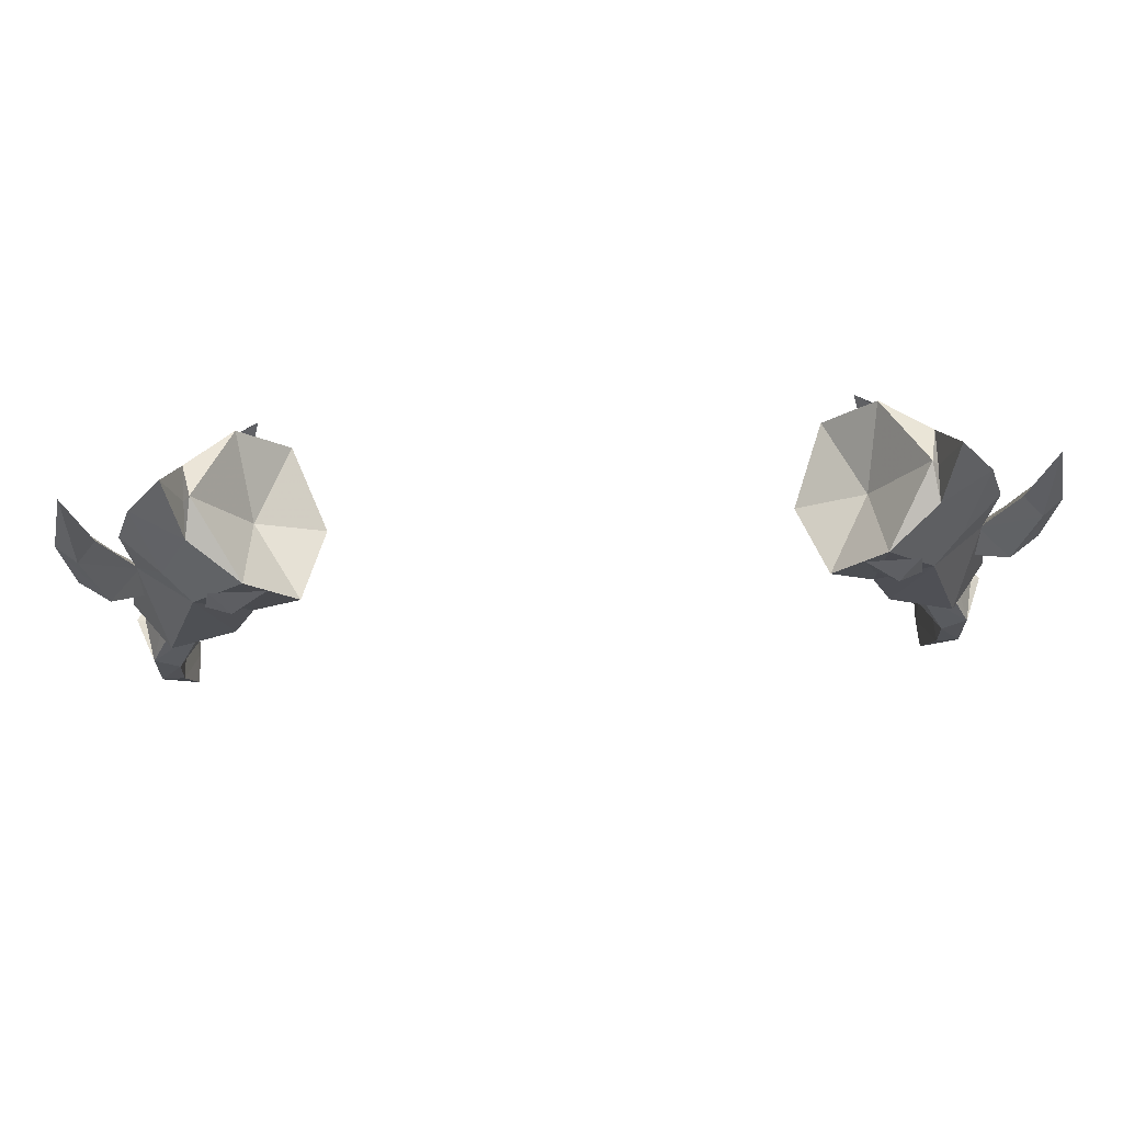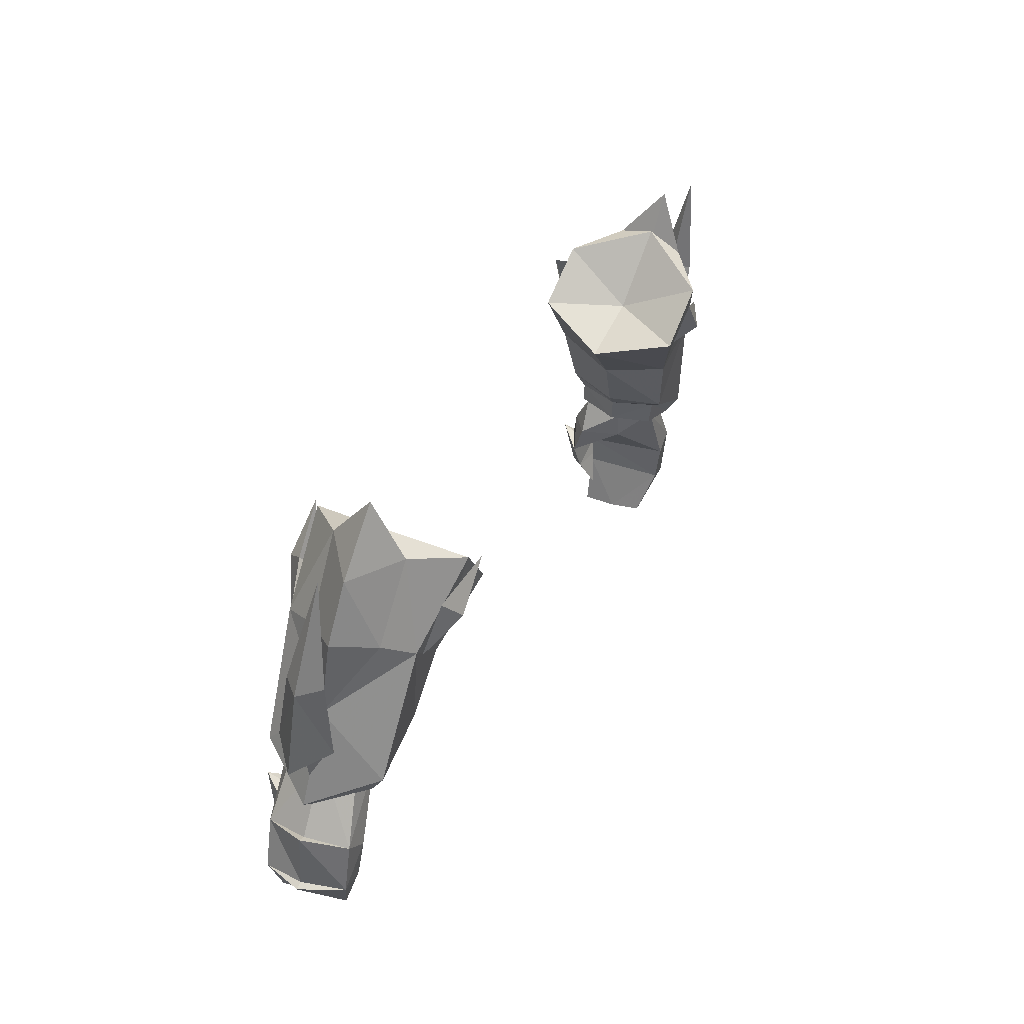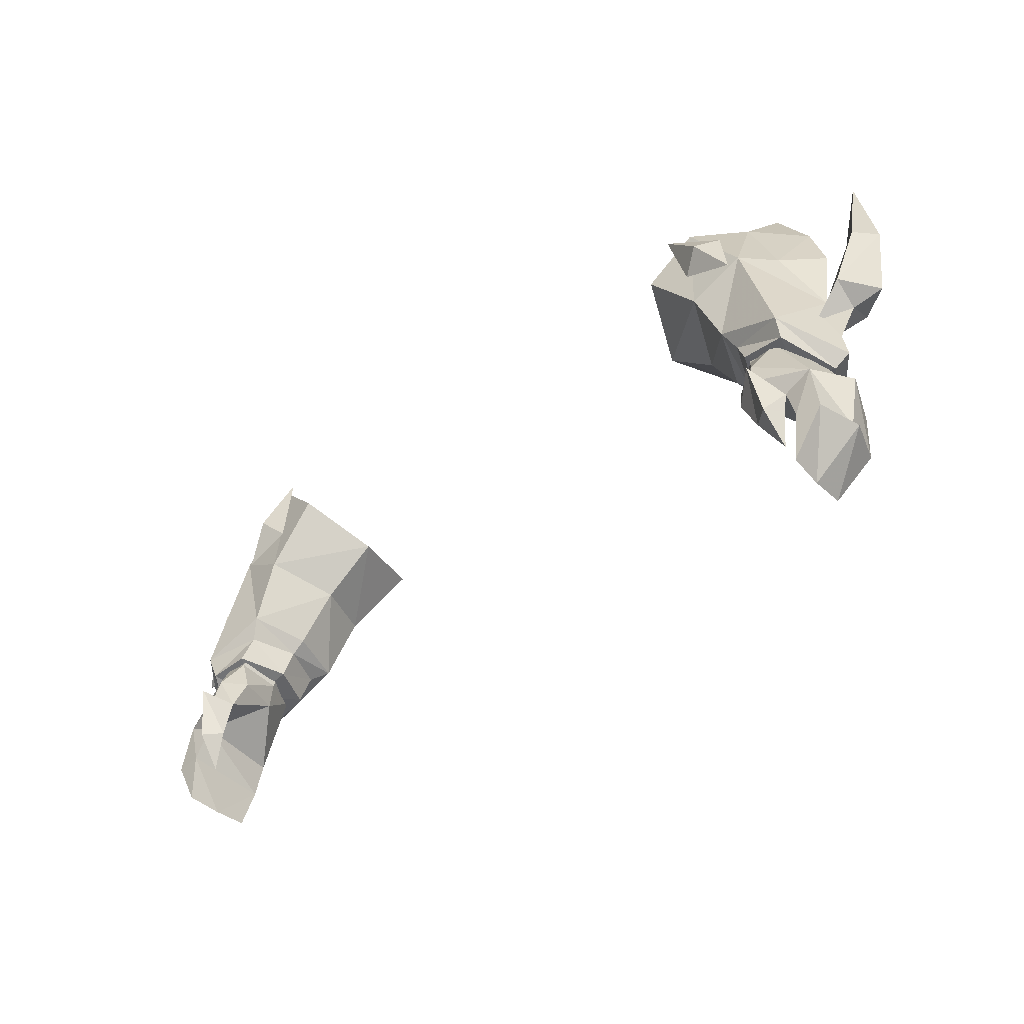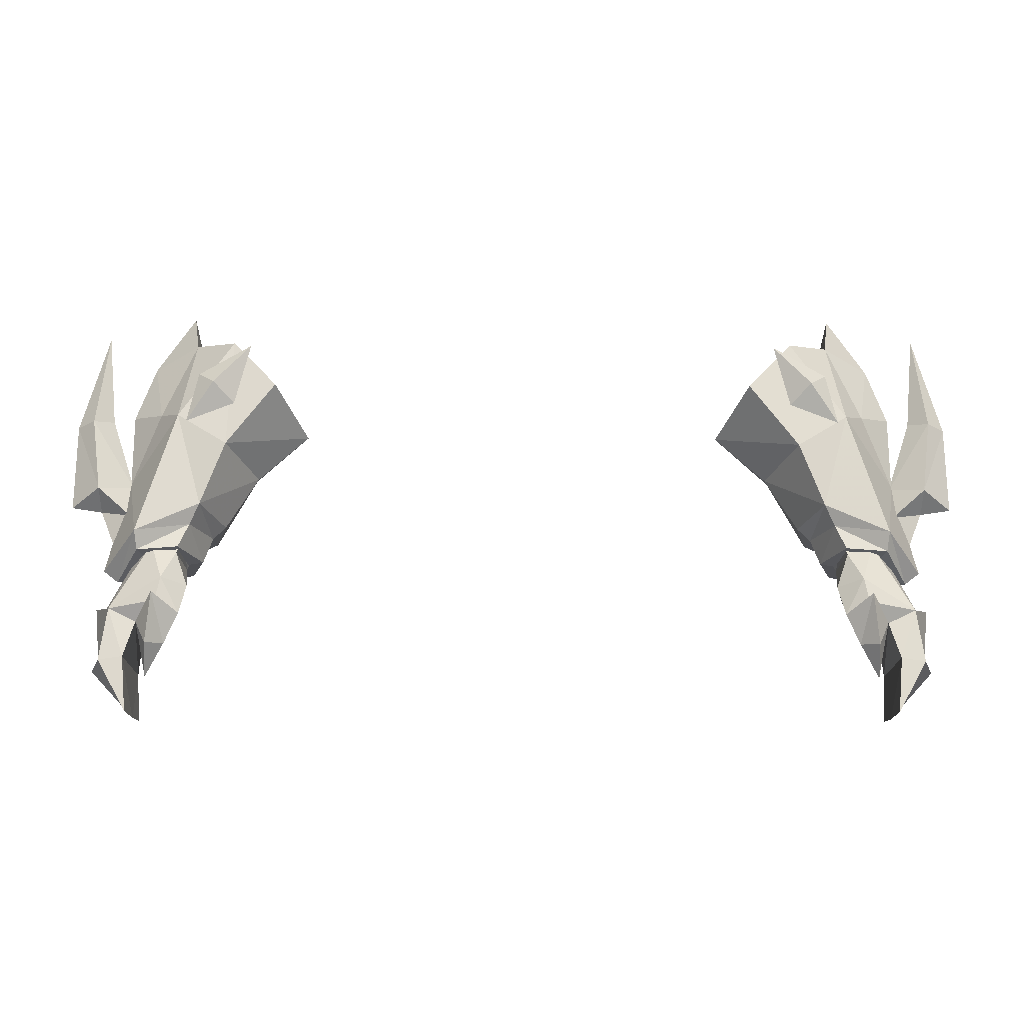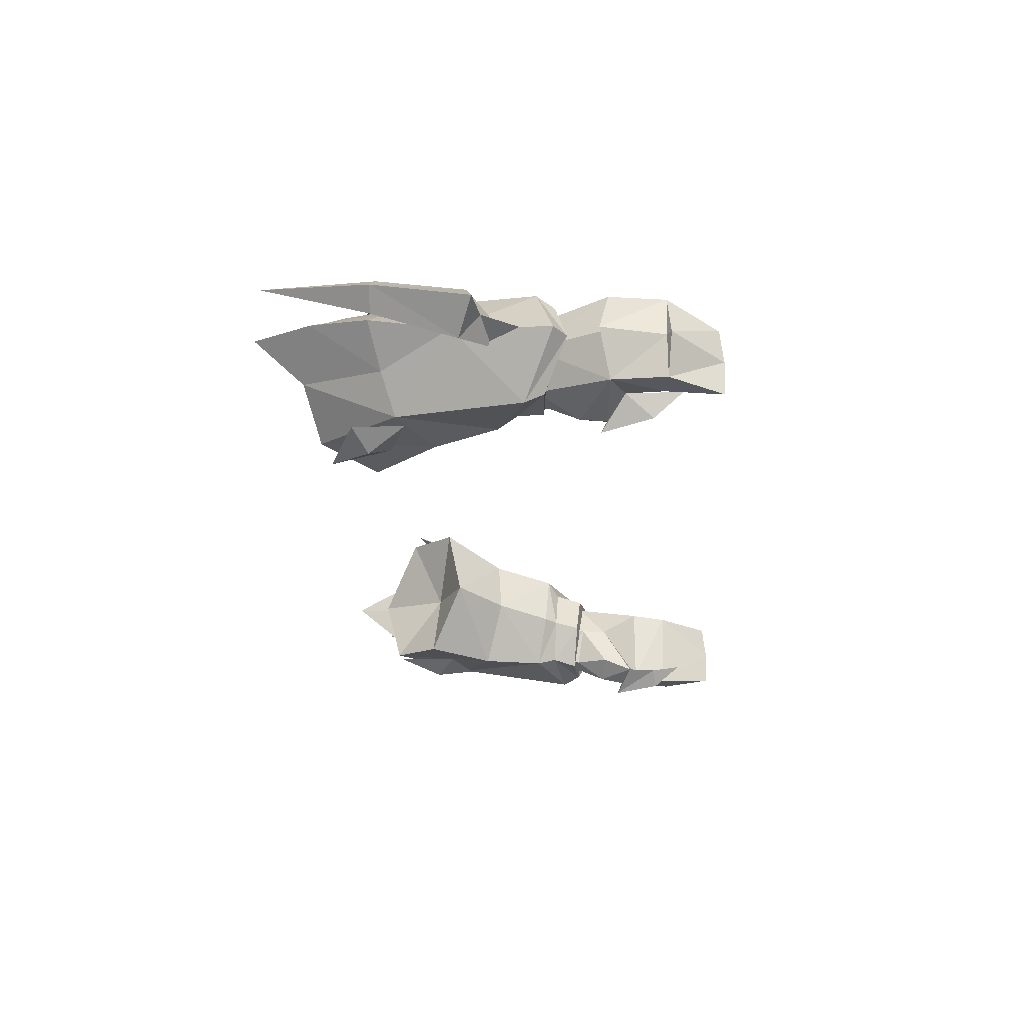
<metadata>
{"format":"obj","ext":"obj","renderer":"f3d","projection":"perspective","resolution":1024,"background":"white","views":[{"elev":60.7,"azim":176.8,"up":"+Z"},{"elev":33.5,"azim":114.8,"up":"+Z"},{"elev":-43.5,"azim":40.8,"up":"+Z"},{"elev":-16.5,"azim":-0.6,"up":"+Z"},{"elev":-25.5,"azim":94.3,"up":"+Y"}]}
</metadata>
<code>
g robber_glove_male_37750
v 16.25 3.711 50.13
v 17.23 1.38 50.31
v 16.68 0.956 51.36
v 15.59 3.757 50.8
v 19.17 3.5 48.33
v 19.91 1.061 48.83
v 17.75 1.111 49
v 16.72 3.479 48.75
v 11.3 4.404 56.19
v 13.94 4.119 53.68
v 15.4 0.7487 54.69
v 12.83 0.7147 58.04
v 16.72 3.479 48.75
v 17.75 1.111 49
v 20.01 0.5982 49.8
v 19.91 1.061 48.83
v 21.29 3.498 47.63
v 22.08 3.591 48.26
v 22.51 2.861 52.8
v 24.15 4.231 52.03
v 24.26 4.97 56.92
v 23.23 3.996 57.03
v 20.88 4.313 53.26
v 22.51 2.861 52.8
v 23.23 3.996 57.03
v 22.28 4.952 57.26
v 16.43 6.71 50.62
v 17.12 5.987 50.05
v 17.53 5.645 48.56
v 19.72 6.038 48.28
v 12.48 8.6 57.08
v 15.1 7.334 53.95
v 17.53 5.645 48.56
v 19.87 6.735 49.19
v 19.72 6.038 48.28
v 22.39 5.662 52.46
v 23.15 5.866 56.8
v 24.26 4.97 56.92
v 24.15 4.231 52.03
v 20.88 4.313 53.26
v 22.28 4.952 57.26
v 23.15 5.866 56.8
v 22.39 5.662 52.46
v 17.56 1.653 49.68
v 17.84 1.398 48.73
v 19.21 1.582 49.26
v 18.94 1.763 50.19
v 20.08 3.566 49.48
v 19.69 5.239 49.16
v 19.31 5.352 49.98
v 19.74 3.613 50.31
v 17.19 3.617 49.19
v 17.58 3.553 48.37
v 18.41 5.422 48.58
v 17.58 3.553 48.37
v 17.19 3.617 49.19
v 17.81 5.489 49.46
v 21.39 5.558 45.59
v 20.13 5.614 44.88
v 21.2 1.017 45.59
v 21.87 3.337 45.91
v 19.74 1.042 44.88
v 18.74 -0.5441 46.14
v 19.04 -0.001051 43.55
v 19.53 1.132 43.89
v 19.74 1.042 44.88
v 19.53 1.132 43.89
v 18.18 0.8081 43.68
v 17.47 0.6678 45.27
v 22.3 3.322 46.04
v 21.93 2.971 42.81
v 21.43 5.231 42.75
v 19.87 4.262 40.21
v 22.27 2.939 42.59
v 19.88 2.48 40.03
v 21.56 0.8469 42.8
v 19.99 0.6391 40.08
v 20.23 5.298 42.89
v 20.28 0.7774 42.98
v 17.47 0.6678 45.27
v 18.18 0.8081 43.68
v 20.28 0.7774 42.98
v -16.81 0.9703 51.36
v -17.35 1.39 50.32
v -16.38 3.699 50.14
v -15.73 3.745 50.8
v -17.88 1.111 49
v -20.04 1.085 48.83
v -19.3 3.5 48.33
v -16.85 3.479 48.75
v -15.53 0.7487 54.69
v -14.07 4.119 53.68
v -11.43 4.404 56.19
v -12.96 0.7146 58.04
v -17.88 1.111 49
v -16.85 3.479 48.75
v -21.41 3.499 47.63
v -20.04 1.085 48.83
v -20.14 0.6267 49.79
v -22.2 3.591 48.26
v -22.64 2.861 52.8
v -23.36 3.996 57.03
v -24.39 4.97 56.92
v -24.28 4.231 52.03
v -21.01 4.313 53.26
v -22.41 4.952 57.26
v -23.36 3.996 57.03
v -22.64 2.861 52.8
v -16.56 6.71 50.62
v -17.25 5.987 50.05
v -17.66 5.645 48.56
v -19.85 6.014 48.28
v -15.23 7.334 53.95
v -12.61 8.6 57.08
v -17.66 5.645 48.56
v -20 6.705 49.18
v -19.85 6.014 48.28
v -22.52 5.662 52.46
v -24.28 4.231 52.03
v -24.39 4.97 56.92
v -23.28 5.866 56.8
v -21.01 4.313 53.26
v -22.52 5.662 52.46
v -23.28 5.866 56.8
v -22.41 4.952 57.26
v -17.69 1.653 49.68
v -19.07 1.763 50.19
v -19.33 1.582 49.26
v -17.97 1.398 48.73
v -20.21 3.566 49.48
v -19.87 3.613 50.31
v -19.44 5.352 49.98
v -19.82 5.238 49.16
v -17.7 3.553 48.37
v -17.32 3.617 49.19
v -18.54 5.422 48.58
v -17.94 5.489 49.46
v -17.32 3.617 49.19
v -17.7 3.553 48.37
v -21.52 5.558 45.59
v -20.26 5.614 44.88
v -21.33 1.017 45.59
v -22 3.337 45.91
v -19.87 1.041 44.88
v -19.66 1.132 43.89
v -19.17 -0.00109 43.55
v -18.86 -0.5442 46.14
v -19.87 1.041 44.88
v -17.59 0.6678 45.27
v -18.31 0.808 43.68
v -19.66 1.132 43.89
v -22.43 3.322 46.04
v -21.56 5.231 42.75
v -22.06 2.971 42.81
v -20 4.262 40.21
v -20.01 2.48 40.03
v -22.4 2.939 42.59
v -21.69 0.8469 42.8
v -20.12 0.639 40.08
v -20.41 0.7774 42.98
v -20.35 5.298 42.89
v -18.31 0.808 43.68
v -17.59 0.6678 45.27
v -20.41 0.7774 42.98
v 17.55 3.45 61.25
v 20.13 5.37 60.55
v 18.12 5.788 63.8
v 21.02 4.327 53.4
v 15.21 1.252 60.62
v 18.08 1.103 56.4
v 17.09 5.446 61.77
v 14.64 4.771 57.85
v 11.3 4.404 56.19
v 12.83 0.7147 58.04
v 15.21 1.252 60.62
v 17.09 5.446 61.77
v 21.12 4.945 57.49
v 19.31 3.054 57.02
v 17.46 5.366 61.15
v 20.8 3.309 51.35
v 22.5 4.131 51.75
v 22.93 5.767 62.54
v 20.8 3.309 51.35
v 21.66 3.803 49.76
v 21.29 3.498 47.63
v 17.46 5.366 61.15
v 17.55 3.45 61.25
v 18.12 5.788 63.8
v 22.93 5.767 62.54
v 17.41 7.092 60.62
v 17.78 7.684 55.66
v 14.87 9.008 59.67
v 12.48 8.6 57.08
v 14.87 9.008 59.67
v 19.16 6.525 56.6
v 20.82 4.692 51.2
v 22.5 4.131 51.75
v 22.93 5.767 62.54
v 20.82 4.692 51.2
v 21.66 3.803 49.76
v 17.41 7.092 60.62
v 22.93 5.767 62.54
v 17.05 1.191 58.78
v 16.12 0.1274 58.01
v 17.58 0.845 55.98
v 14.2 0.5733 60.2
v 14.2 0.5733 60.2
v 15.05 0.8397 57
v 16.12 0.1274 58.01
v 17.58 0.845 55.98
v 16.72 8.492 57.97
v 17.28 7.702 55.19
v 15.71 9.102 56.93
v 13.82 9.195 59.17
v 14.72 8.045 56.14
v 17.19 1.302 46.9
v 18.44 0.3793 47.16
v 22.3 3.322 46.04
v 21.39 5.558 45.59
v 21.87 3.337 45.91
v 19.16 1.37 42.01
v 19.16 1.37 42.01
v 19.99 0.6391 40.08
v 19.88 2.48 40.03
v 17.72 3.527 46.96
v 18.64 0.1335 45.83
v 17.19 1.302 46.9
v 21.2 1.017 45.59
v 17.47 0.6678 45.27
v 18.74 -0.5441 46.14
v 18.64 0.1335 45.83
v 19.74 1.042 44.88
v -18.25 5.788 63.8
v -20.26 5.37 60.55
v -17.68 3.45 61.25
v -21.15 4.327 53.4
v -18.21 1.103 56.4
v -15.34 1.252 60.62
v -17.22 5.446 61.77
v -12.96 0.7146 58.04
v -11.43 4.404 56.19
v -14.76 4.771 57.85
v -17.22 5.446 61.77
v -15.34 1.252 60.62
v -19.44 3.054 57.02
v -21.25 4.945 57.49
v -17.59 5.366 61.15
v -20.93 3.309 51.35
v -22.63 4.131 51.75
v -23.05 5.767 62.54
v -20.93 3.309 51.35
v -21.8 3.751 49.76
v -21.41 3.499 47.63
v -18.25 5.788 63.8
v -17.68 3.45 61.25
v -17.59 5.366 61.15
v -23.05 5.767 62.54
v -17.53 7.092 60.62
v -15 9.008 59.67
v -17.91 7.684 55.66
v -12.61 8.6 57.08
v -15 9.008 59.67
v -19.29 6.525 56.6
v -20.95 4.692 51.2
v -22.63 4.131 51.75
v -23.05 5.767 62.54
v -20.95 4.692 51.2
v -21.8 3.751 49.76
v -17.53 7.092 60.62
v -23.05 5.767 62.54
v -17.18 1.191 58.78
v -17.71 0.845 55.98
v -16.24 0.1274 58.01
v -14.33 0.5733 60.2
v -14.33 0.5733 60.2
v -16.24 0.1274 58.01
v -15.17 0.8396 57
v -17.71 0.845 55.98
v -16.85 8.492 57.97
v -15.84 9.102 56.93
v -17.4 7.702 55.19
v -13.95 9.195 59.17
v -14.85 8.045 56.14
v -17.32 1.302 46.9
v -18.57 0.3792 47.16
v -22.43 3.322 46.04
v -22 3.337 45.91
v -21.52 5.558 45.59
v -19.29 1.37 42.01
v -19.29 1.37 42.01
v -20.12 0.639 40.08
v -20.01 2.48 40.03
v -17.85 3.527 46.96
v -18.77 0.1335 45.83
v -17.32 1.302 46.9
v -21.33 1.017 45.59
v -17.59 0.6678 45.27
v -18.77 0.1335 45.83
v -18.86 -0.5442 46.14
v -19.87 1.041 44.88
f 1 2 3
f 3 4 1
f 5 6 7
f 7 8 5
f 9 10 11
f 11 12 9
f 13 14 2
f 2 1 13
f 15 16 17
f 17 18 15
f 19 20 21
f 21 22 19
f 23 24 25
f 25 26 23
f 10 4 3
f 3 11 10
f 1 4 27
f 27 28 1
f 5 8 29
f 29 30 5
f 9 31 32
f 32 10 9
f 13 1 28
f 28 33 13
f 34 18 17
f 17 35 34
f 36 37 38
f 38 39 36
f 40 41 42
f 42 43 40
f 10 32 27
f 27 4 10
f 44 45 46
f 46 47 44
f 48 49 50
f 50 51 48
f 44 52 53
f 53 45 44
f 47 46 48
f 48 51 47
f 54 55 56
f 56 57 54
f 54 57 50
f 50 49 54
f 58 59 54
f 54 49 58
f 60 61 48
f 48 46 60
f 62 63 64
f 64 65 62
f 66 67 68
f 68 69 66
f 70 71 72
f 72 58 70
f 73 72 74
f 74 75 73
f 76 77 75
f 75 74 76
f 71 70 60
f 60 76 71
f 66 59 78
f 78 79 66
f 63 80 81
f 81 64 63
f 60 62 82
f 82 76 60
f 59 58 72
f 72 78 59
f 58 49 48
f 48 61 58
f 83 84 85
f 85 86 83
f 87 88 89
f 89 90 87
f 91 92 93
f 93 94 91
f 84 95 96
f 96 85 84
f 97 98 99
f 99 100 97
f 101 102 103
f 103 104 101
f 105 106 107
f 107 108 105
f 83 86 92
f 92 91 83
f 109 86 85
f 85 110 109
f 111 90 89
f 89 112 111
f 113 114 93
f 93 92 113
f 110 85 96
f 96 115 110
f 97 100 116
f 116 117 97
f 118 119 120
f 120 121 118
f 122 123 124
f 124 125 122
f 109 113 92
f 92 86 109
f 126 127 128
f 128 129 126
f 130 131 132
f 132 133 130
f 126 129 134
f 134 135 126
f 127 131 130
f 130 128 127
f 136 137 138
f 138 139 136
f 136 133 132
f 132 137 136
f 140 133 136
f 136 141 140
f 142 128 130
f 130 143 142
f 144 145 146
f 146 147 144
f 148 149 150
f 150 151 148
f 152 140 153
f 153 154 152
f 155 156 157
f 157 153 155
f 158 157 156
f 156 159 158
f 154 158 142
f 142 152 154
f 148 160 161
f 161 141 148
f 147 146 162
f 162 163 147
f 142 158 164
f 164 144 142
f 141 161 153
f 153 140 141
f 140 143 130
f 130 133 140
f 165 166 167
f 168 15 18
f 165 169 170
f 169 165 171
f 172 173 174
f 175 176 172
f 174 175 172
f 168 177 178
f 165 170 178
f 178 170 168
f 16 15 2
f 2 14 16
f 165 179 171
f 180 181 19
f 19 181 20
f 22 21 182
f 23 183 24
f 180 184 181
f 6 5 185
f 168 170 15
f 170 169 11
f 169 12 11
f 170 3 15
f 178 177 166
f 165 178 166
f 170 11 3
f 186 187 188
f 26 25 189
f 190 167 166
f 168 18 34
f 190 191 192
f 192 171 190
f 172 193 173
f 194 172 176
f 193 172 194
f 168 195 177
f 190 195 191
f 195 168 191
f 35 28 34
f 28 35 33
f 190 171 179
f 196 36 197
f 36 39 197
f 37 198 38
f 40 43 199
f 196 197 200
f 30 185 5
f 168 34 191
f 191 32 192
f 192 32 31
f 191 34 27
f 195 166 177
f 190 166 195
f 191 27 32
f 186 188 201
f 41 202 42
f 203 204 205
f 203 206 204
f 207 208 209
f 209 208 210
f 211 212 213
f 211 213 214
f 214 213 215
f 213 212 215
f 216 80 217
f 218 219 220
f 221 65 64
f 68 67 222
f 72 73 78
f 77 76 82
f 223 79 224
f 81 221 64
f 225 54 59
f 60 217 226
f 46 45 217
f 45 216 217
f 45 53 216
f 227 55 225
f 60 226 62
f 225 69 227
f 59 66 225
f 225 66 69
f 54 225 55
f 46 217 60
f 224 79 78
f 224 78 73
f 76 74 71
f 71 74 72
f 228 218 220
f 229 230 231
f 231 230 232
f 80 226 217
f 15 3 2
f 28 27 34
f 233 234 235
f 100 99 236
f 237 238 235
f 239 235 238
f 240 241 242
f 242 243 244
f 242 244 240
f 245 246 236
f 245 237 235
f 236 237 245
f 84 99 98
f 98 95 84
f 239 247 235
f 248 101 249
f 101 104 249
f 102 250 103
f 105 108 251
f 248 249 252
f 253 89 88
f 99 237 236
f 91 238 237
f 91 94 238
f 99 83 237
f 234 246 245
f 234 245 235
f 83 91 237
f 254 255 256
f 106 257 107
f 234 233 258
f 116 100 236
f 259 260 258
f 258 239 259
f 241 261 242
f 243 242 262
f 262 242 261
f 246 263 236
f 260 263 258
f 260 236 263
f 116 110 117
f 115 117 110
f 247 239 258
f 264 265 118
f 118 265 119
f 121 120 266
f 122 267 123
f 264 268 265
f 89 253 112
f 260 116 236
f 259 113 260
f 114 113 259
f 109 116 260
f 246 234 263
f 263 234 258
f 113 109 260
f 269 254 256
f 125 124 270
f 271 272 273
f 271 273 274
f 275 276 277
f 276 278 277
f 279 280 281
f 279 282 280
f 282 283 280
f 280 283 281
f 284 285 163
f 286 287 288
f 289 146 145
f 150 290 151
f 153 161 155
f 159 164 158
f 291 292 160
f 162 146 289
f 293 141 136
f 142 294 285
f 128 285 129
f 129 285 284
f 129 284 134
f 295 293 139
f 142 144 294
f 293 295 149
f 141 293 148
f 293 149 148
f 136 139 293
f 128 142 285
f 292 161 160
f 292 155 161
f 158 154 157
f 154 153 157
f 296 287 286
f 297 298 299
f 298 300 299
f 163 285 294
f 84 83 99
f 116 109 110

</code>
